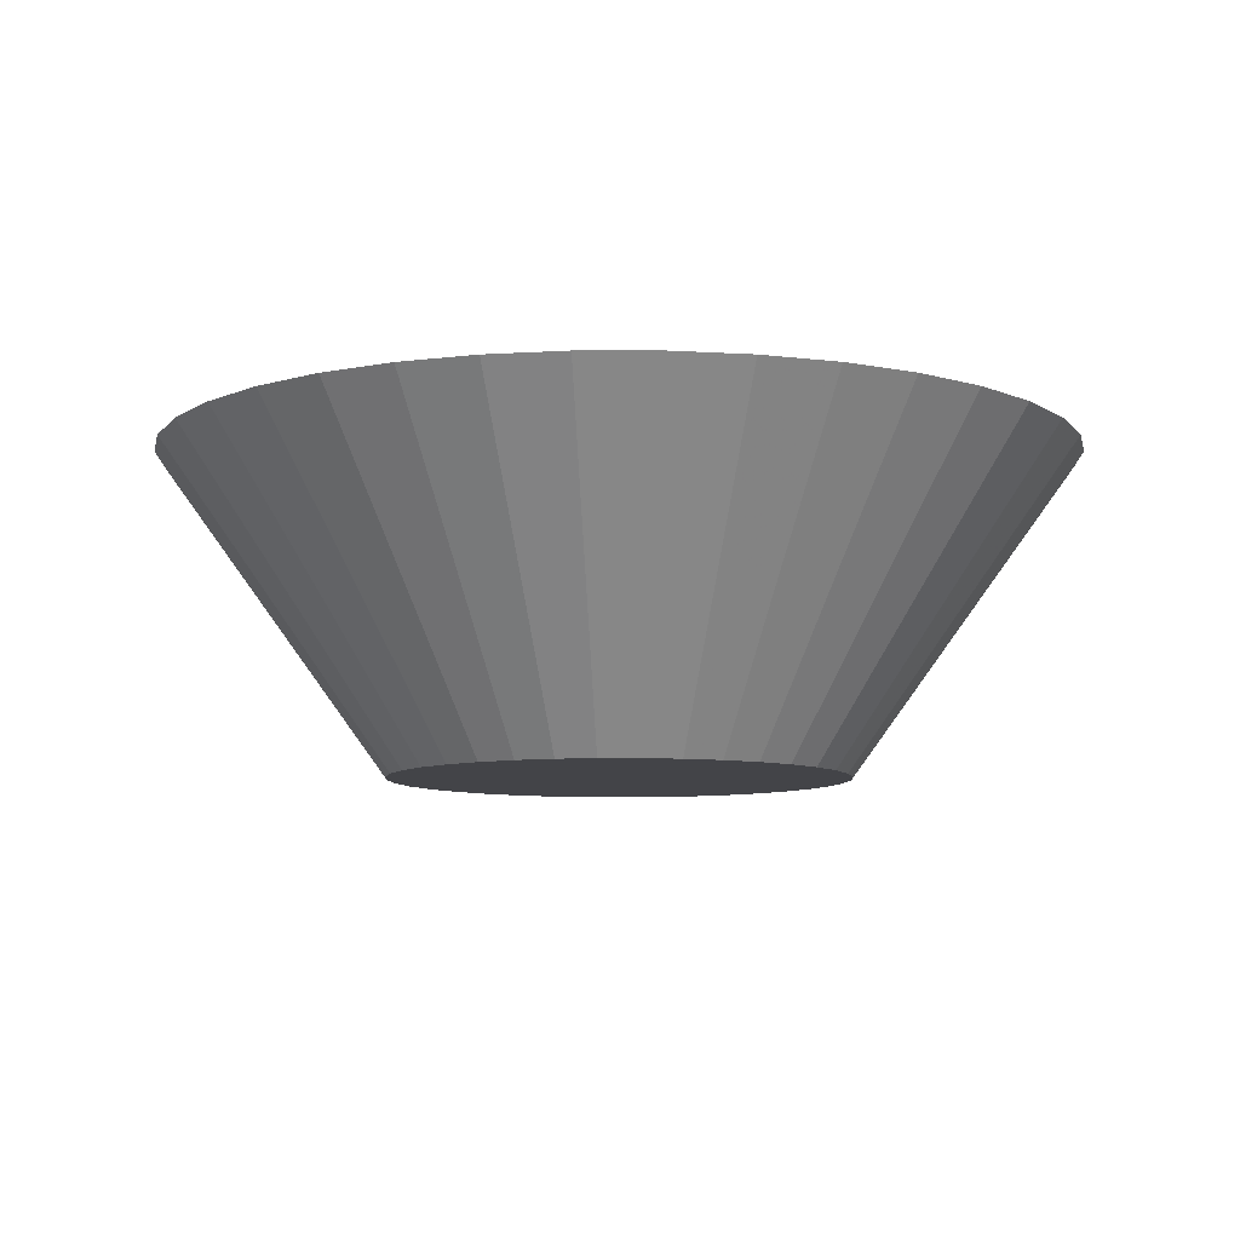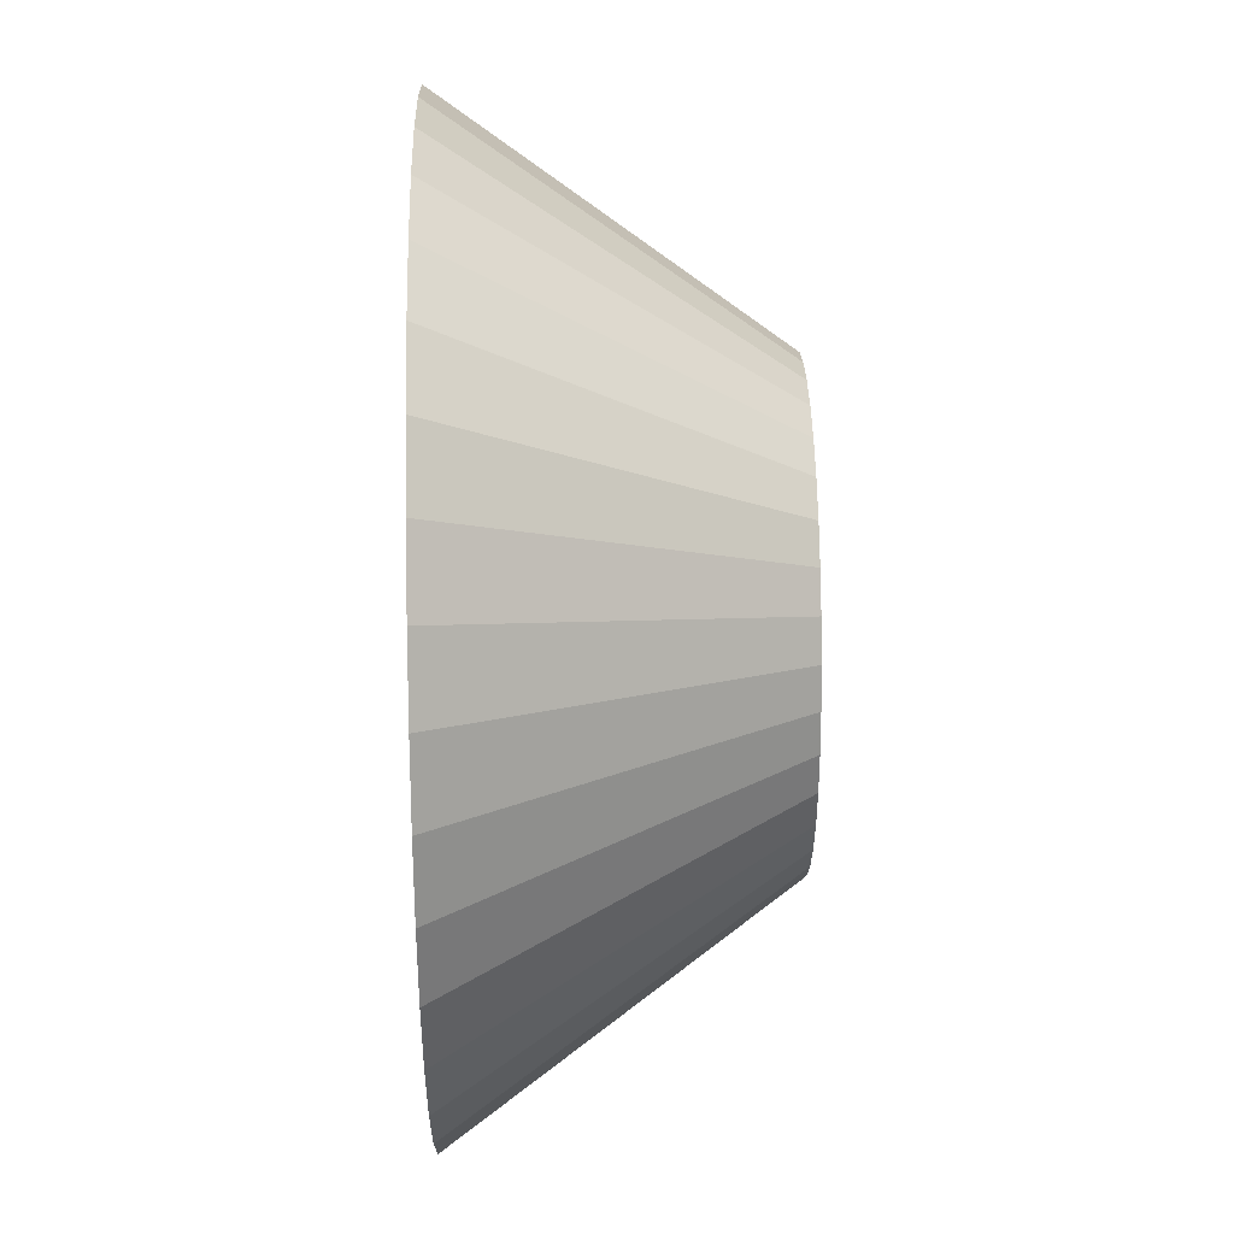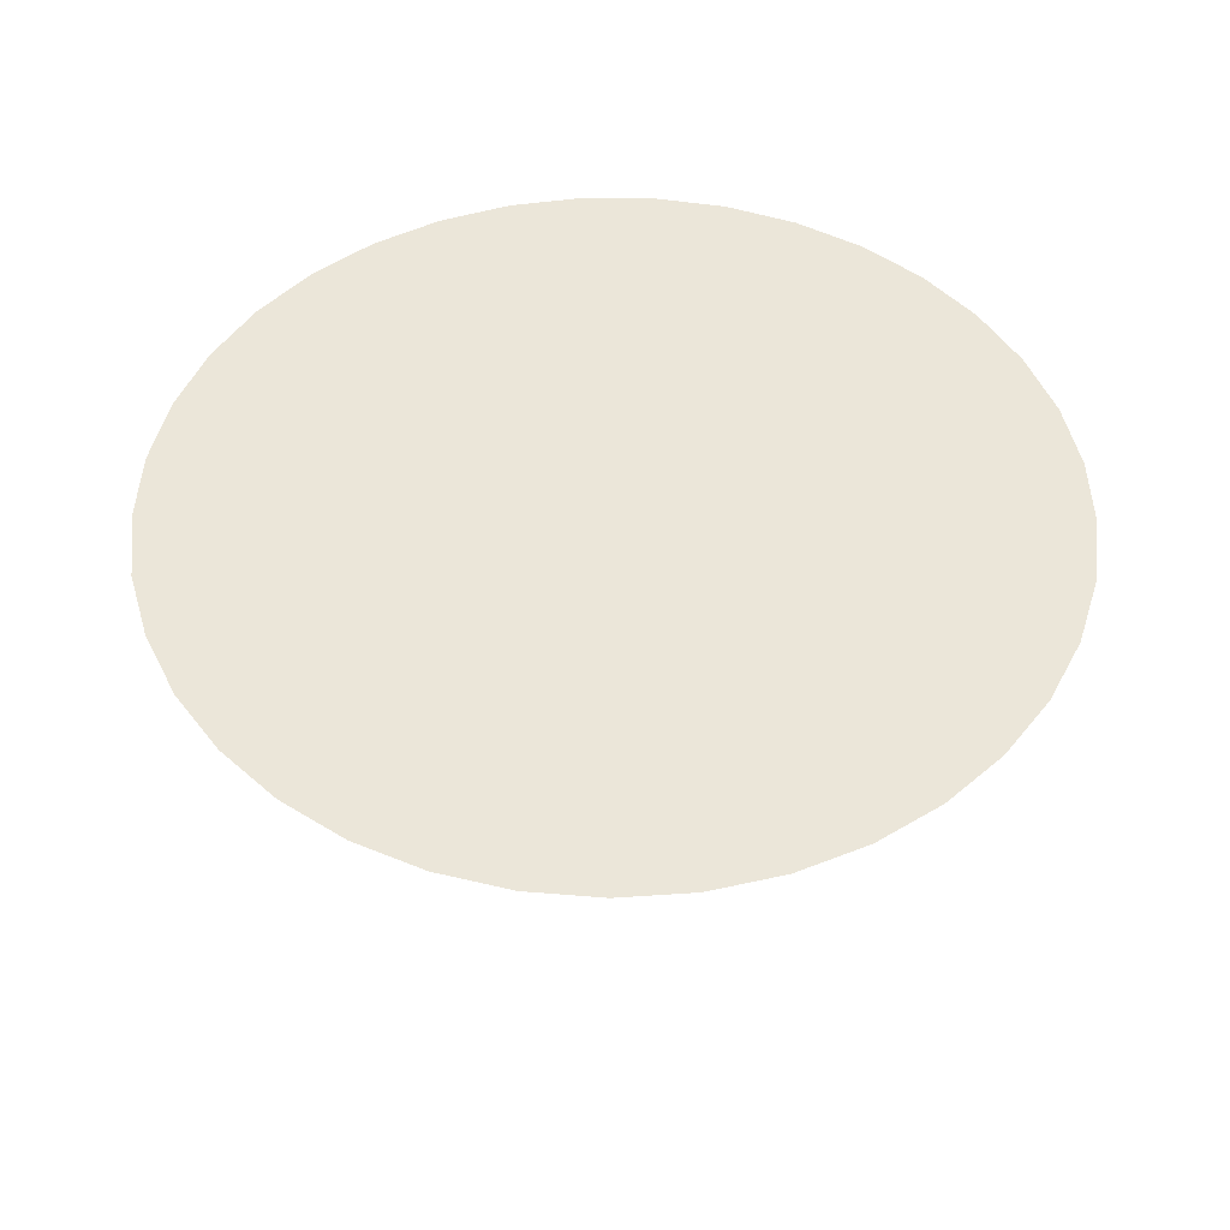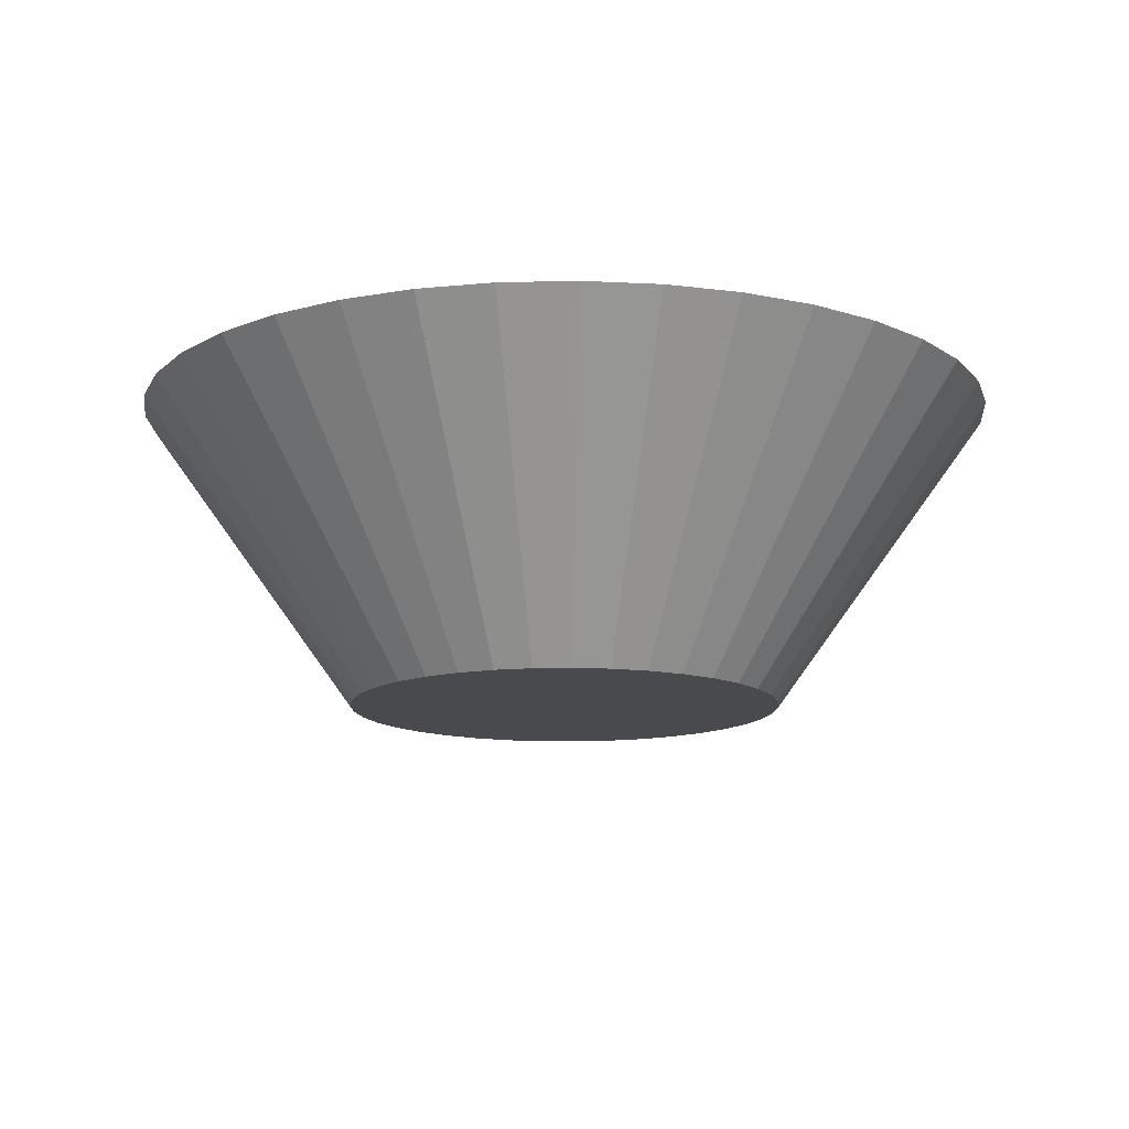
<metadata>
{"format":"obj","ext":"obj","renderer":"f3d","projection":"perspective","resolution":1024,"background":"white","views":[{"elev":-8.3,"azim":-12.1,"up":"+Z"},{"elev":39.5,"azim":88.7,"up":"+Y"},{"elev":48.3,"azim":32.1,"up":"+Z"},{"elev":-13.3,"azim":-86.9,"up":"+Z"}]}
</metadata>
<code>
v 2.666e-17 4.263e-18 0.3266
v 2.666e-17 4.263e-18 -0.3266
v 0.9452 4.263e-18 0.3266
v 0.9316 0.1597 0.3266
v 0.8912 0.3149 0.3266
v 0.8252 0.461 0.3266
v 0.7354 0.5938 0.3266
v 0.6245 0.7095 0.3266
v 0.4956 0.8048 0.3266
v 0.3524 0.877 0.3266
v 0.1991 0.924 0.3266
v 0.04011 0.9443 0.3266
v -0.1201 0.9375 0.3266
v -0.2768 0.9037 0.3266
v -0.4255 0.844 0.3266
v -0.562 0.7599 0.3266
v -0.6824 0.654 0.3266
v -0.7831 0.5293 0.3266
v -0.8613 0.3893 0.3266
v -0.9147 0.2382 0.3266
v -0.9418 0.08016 0.3266
v -0.9418 -0.08016 0.3266
v -0.9147 -0.2382 0.3266
v -0.8613 -0.3893 0.3266
v -0.7831 -0.5293 0.3266
v -0.6824 -0.654 0.3266
v -0.562 -0.7599 0.3266
v -0.4255 -0.844 0.3266
v -0.2768 -0.9037 0.3266
v -0.1201 -0.9375 0.3266
v 0.04011 -0.9443 0.3266
v 0.1991 -0.924 0.3266
v 0.3524 -0.877 0.3266
v 0.4956 -0.8048 0.3266
v 0.6245 -0.7095 0.3266
v 0.7354 -0.5938 0.3266
v 0.8252 -0.461 0.3266
v 0.8912 -0.3149 0.3266
v 0.9316 -0.1597 0.3266
v 0.8664 4.263e-18 0.2177
v 0.8539 0.1464 0.2177
v 0.8169 0.2886 0.2177
v 0.7564 0.4225 0.2177
v 0.6741 0.5443 0.2177
v 0.5724 0.6504 0.2177
v 0.4543 0.7378 0.2177
v 0.323 0.8039 0.2177
v 0.1825 0.847 0.2177
v 0.03677 0.8656 0.2177
v -0.11 0.8594 0.2177
v -0.2537 0.8284 0.2177
v -0.3901 0.7736 0.2177
v -0.5152 0.6966 0.2177
v -0.6255 0.5995 0.2177
v -0.7178 0.4852 0.2177
v -0.7895 0.3569 0.2177
v -0.8385 0.2183 0.2177
v -0.8633 0.07348 0.2177
v -0.8633 -0.07348 0.2177
v -0.8385 -0.2183 0.2177
v -0.7895 -0.3569 0.2177
v -0.7178 -0.4852 0.2177
v -0.6255 -0.5995 0.2177
v -0.5152 -0.6966 0.2177
v -0.3901 -0.7736 0.2177
v -0.2537 -0.8284 0.2177
v -0.11 -0.8594 0.2177
v 0.03677 -0.8656 0.2177
v 0.1825 -0.847 0.2177
v 0.323 -0.8039 0.2177
v 0.4543 -0.7378 0.2177
v 0.5724 -0.6504 0.2177
v 0.6741 -0.5443 0.2177
v 0.7564 -0.4225 0.2177
v 0.8169 -0.2886 0.2177
v 0.8539 -0.1464 0.2177
v 0.7876 4.263e-18 0.1089
v 0.7763 0.1331 0.1089
v 0.7427 0.2624 0.1089
v 0.6876 0.3841 0.1089
v 0.6128 0.4948 0.1089
v 0.5204 0.5913 0.1089
v 0.413 0.6707 0.1089
v 0.2937 0.7308 0.1089
v 0.1659 0.77 0.1089
v 0.03343 0.7869 0.1089
v -0.1 0.7813 0.1089
v -0.2306 0.7531 0.1089
v -0.3546 0.7033 0.1089
v -0.4684 0.6333 0.1089
v -0.5686 0.545 0.1089
v -0.6526 0.4411 0.1089
v -0.7177 0.3244 0.1089
v -0.7622 0.1985 0.1089
v -0.7848 0.0668 0.1089
v -0.7848 -0.0668 0.1089
v -0.7622 -0.1985 0.1089
v -0.7177 -0.3244 0.1089
v -0.6526 -0.4411 0.1089
v -0.5686 -0.545 0.1089
v -0.4684 -0.6333 0.1089
v -0.3546 -0.7033 0.1089
v -0.2306 -0.7531 0.1089
v -0.1 -0.7813 0.1089
v 0.03343 -0.7869 0.1089
v 0.1659 -0.77 0.1089
v 0.2937 -0.7308 0.1089
v 0.413 -0.6707 0.1089
v 0.5204 -0.5913 0.1089
v 0.6128 -0.4948 0.1089
v 0.6876 -0.3841 0.1089
v 0.7427 -0.2624 0.1089
v 0.7763 -0.1331 0.1089
v 0.7089 4.263e-18 -3.1e-19
v 0.6987 0.1198 -3.1e-19
v 0.6684 0.2362 -3.1e-19
v 0.6189 0.3457 -3.1e-19
v 0.5515 0.4453 -3.1e-19
v 0.4683 0.5321 -3.1e-19
v 0.3717 0.6036 -3.1e-19
v 0.2643 0.6578 -3.1e-19
v 0.1493 0.693 -3.1e-19
v 0.03009 0.7082 -3.1e-19
v -0.09004 0.7031 -3.1e-19
v -0.2076 0.6778 -3.1e-19
v -0.3191 0.633 -3.1e-19
v -0.4215 0.5699 -3.1e-19
v -0.5118 0.4905 -3.1e-19
v -0.5873 0.397 -3.1e-19
v -0.646 0.292 -3.1e-19
v -0.686 0.1786 -3.1e-19
v -0.7063 0.06012 -3.1e-19
v -0.7063 -0.06012 -3.1e-19
v -0.686 -0.1786 -3.1e-19
v -0.646 -0.292 -3.1e-19
v -0.5873 -0.397 -3.1e-19
v -0.5118 -0.4905 -3.1e-19
v -0.4215 -0.5699 -3.1e-19
v -0.3191 -0.633 -3.1e-19
v -0.2076 -0.6778 -3.1e-19
v -0.09004 -0.7031 -3.1e-19
v 0.03009 -0.7082 -3.1e-19
v 0.1493 -0.693 -3.1e-19
v 0.2643 -0.6578 -3.1e-19
v 0.3717 -0.6036 -3.1e-19
v 0.4683 -0.5321 -3.1e-19
v 0.5515 -0.4453 -3.1e-19
v 0.6189 -0.3457 -3.1e-19
v 0.6684 -0.2362 -3.1e-19
v 0.6987 -0.1198 -3.1e-19
v 0.6301 4.263e-18 -0.1089
v 0.6211 0.1065 -0.1089
v 0.5941 0.2099 -0.1089
v 0.5501 0.3073 -0.1089
v 0.4903 0.3959 -0.1089
v 0.4163 0.473 -0.1089
v 0.3304 0.5366 -0.1089
v 0.2349 0.5847 -0.1089
v 0.1328 0.616 -0.1089
v 0.02674 0.6295 -0.1089
v -0.08004 0.625 -0.1089
v -0.1845 0.6025 -0.1089
v -0.2837 0.5626 -0.1089
v -0.3747 0.5066 -0.1089
v -0.4549 0.436 -0.1089
v -0.5221 0.3528 -0.1089
v -0.5742 0.2595 -0.1089
v -0.6098 0.1588 -0.1089
v -0.6278 0.05344 -0.1089
v -0.6278 -0.05344 -0.1089
v -0.6098 -0.1588 -0.1089
v -0.5742 -0.2595 -0.1089
v -0.5221 -0.3528 -0.1089
v -0.4549 -0.436 -0.1089
v -0.3747 -0.5066 -0.1089
v -0.2837 -0.5626 -0.1089
v -0.1845 -0.6025 -0.1089
v -0.08004 -0.625 -0.1089
v 0.02674 -0.6295 -0.1089
v 0.1328 -0.616 -0.1089
v 0.2349 -0.5847 -0.1089
v 0.3304 -0.5366 -0.1089
v 0.4163 -0.473 -0.1089
v 0.4903 -0.3959 -0.1089
v 0.5501 -0.3073 -0.1089
v 0.5941 -0.2099 -0.1089
v 0.6211 -0.1065 -0.1089
v 0.5514 4.263e-18 -0.2177
v 0.5434 0.09318 -0.2177
v 0.5199 0.1837 -0.2177
v 0.4813 0.2689 -0.2177
v 0.429 0.3464 -0.2177
v 0.3643 0.4139 -0.2177
v 0.2891 0.4695 -0.2177
v 0.2056 0.5116 -0.2177
v 0.1162 0.539 -0.2177
v 0.0234 0.5509 -0.2177
v -0.07003 0.5469 -0.2177
v -0.1614 0.5272 -0.2177
v -0.2482 0.4923 -0.2177
v -0.3279 0.4433 -0.2177
v -0.3981 0.3815 -0.2177
v -0.4568 0.3087 -0.2177
v -0.5024 0.2271 -0.2177
v -0.5336 0.1389 -0.2177
v -0.5494 0.04676 -0.2177
v -0.5494 -0.04676 -0.2177
v -0.5336 -0.1389 -0.2177
v -0.5024 -0.2271 -0.2177
v -0.4568 -0.3087 -0.2177
v -0.3981 -0.3815 -0.2177
v -0.3279 -0.4433 -0.2177
v -0.2482 -0.4923 -0.2177
v -0.1614 -0.5272 -0.2177
v -0.07003 -0.5469 -0.2177
v 0.0234 -0.5509 -0.2177
v 0.1162 -0.539 -0.2177
v 0.2056 -0.5116 -0.2177
v 0.2891 -0.4695 -0.2177
v 0.3643 -0.4139 -0.2177
v 0.429 -0.3464 -0.2177
v 0.4813 -0.2689 -0.2177
v 0.5199 -0.1837 -0.2177
v 0.5434 -0.09318 -0.2177
v 0.4726 4.263e-18 -0.3266
v 0.4658 0.07987 -0.3266
v 0.4456 0.1574 -0.3266
v 0.4126 0.2305 -0.3266
v 0.3677 0.2969 -0.3266
v 0.3122 0.3548 -0.3266
v 0.2478 0.4024 -0.3266
v 0.1762 0.4385 -0.3266
v 0.09956 0.462 -0.3266
v 0.02006 0.4722 -0.3266
v -0.06003 0.4688 -0.3266
v -0.1384 0.4519 -0.3266
v -0.2128 0.422 -0.3266
v -0.281 0.38 -0.3266
v -0.3412 0.327 -0.3266
v -0.3915 0.2646 -0.3266
v -0.4306 0.1947 -0.3266
v -0.4573 0.1191 -0.3266
v -0.4709 0.04008 -0.3266
v -0.4709 -0.04008 -0.3266
v -0.4573 -0.1191 -0.3266
v -0.4306 -0.1947 -0.3266
v -0.3915 -0.2646 -0.3266
v -0.3412 -0.327 -0.3266
v -0.281 -0.38 -0.3266
v -0.2128 -0.422 -0.3266
v -0.1384 -0.4519 -0.3266
v -0.06003 -0.4688 -0.3266
v 0.02006 -0.4722 -0.3266
v 0.09956 -0.462 -0.3266
v 0.1762 -0.4385 -0.3266
v 0.2478 -0.4024 -0.3266
v 0.3122 -0.3548 -0.3266
v 0.3677 -0.2969 -0.3266
v 0.4126 -0.2305 -0.3266
v 0.4456 -0.1574 -0.3266
v 0.4658 -0.07987 -0.3266
f 1 3 4
f 2 226 225
f 1 4 5
f 2 227 226
f 1 5 6
f 2 228 227
f 1 6 7
f 2 229 228
f 1 7 8
f 2 230 229
f 1 8 9
f 2 231 230
f 1 9 10
f 2 232 231
f 1 10 11
f 2 233 232
f 1 11 12
f 2 234 233
f 1 12 13
f 2 235 234
f 1 13 14
f 2 236 235
f 1 14 15
f 2 237 236
f 1 15 16
f 2 238 237
f 1 16 17
f 2 239 238
f 1 17 18
f 2 240 239
f 1 18 19
f 2 241 240
f 1 19 20
f 2 242 241
f 1 20 21
f 2 243 242
f 1 21 22
f 2 244 243
f 1 22 23
f 2 245 244
f 1 23 24
f 2 246 245
f 1 24 25
f 2 247 246
f 1 25 26
f 2 248 247
f 1 26 27
f 2 249 248
f 1 27 28
f 2 250 249
f 1 28 29
f 2 251 250
f 1 29 30
f 2 252 251
f 1 30 31
f 2 253 252
f 1 31 32
f 2 254 253
f 1 32 33
f 2 255 254
f 1 33 34
f 2 256 255
f 1 34 35
f 2 257 256
f 1 35 36
f 2 258 257
f 1 36 37
f 2 259 258
f 1 37 38
f 2 260 259
f 1 38 39
f 2 261 260
f 1 39 3
f 2 225 261
f 40 4 3
f 40 41 4
f 41 5 4
f 41 42 5
f 42 6 5
f 42 43 6
f 43 7 6
f 43 44 7
f 44 8 7
f 44 45 8
f 45 9 8
f 45 46 9
f 46 10 9
f 46 47 10
f 47 11 10
f 47 48 11
f 48 12 11
f 48 49 12
f 49 13 12
f 49 50 13
f 50 14 13
f 50 51 14
f 51 15 14
f 51 52 15
f 52 16 15
f 52 53 16
f 53 17 16
f 53 54 17
f 54 18 17
f 54 55 18
f 55 19 18
f 55 56 19
f 56 20 19
f 56 57 20
f 57 21 20
f 57 58 21
f 58 22 21
f 58 59 22
f 59 23 22
f 59 60 23
f 60 24 23
f 60 61 24
f 61 25 24
f 61 62 25
f 62 26 25
f 62 63 26
f 63 27 26
f 63 64 27
f 64 28 27
f 64 65 28
f 65 29 28
f 65 66 29
f 66 30 29
f 66 67 30
f 67 31 30
f 67 68 31
f 68 32 31
f 68 69 32
f 69 33 32
f 69 70 33
f 70 34 33
f 70 71 34
f 71 35 34
f 71 72 35
f 72 36 35
f 72 73 36
f 73 37 36
f 73 74 37
f 74 38 37
f 74 75 38
f 75 39 38
f 75 76 39
f 76 3 39
f 76 40 3
f 77 41 40
f 77 78 41
f 78 42 41
f 78 79 42
f 79 43 42
f 79 80 43
f 80 44 43
f 80 81 44
f 81 45 44
f 81 82 45
f 82 46 45
f 82 83 46
f 83 47 46
f 83 84 47
f 84 48 47
f 84 85 48
f 85 49 48
f 85 86 49
f 86 50 49
f 86 87 50
f 87 51 50
f 87 88 51
f 88 52 51
f 88 89 52
f 89 53 52
f 89 90 53
f 90 54 53
f 90 91 54
f 91 55 54
f 91 92 55
f 92 56 55
f 92 93 56
f 93 57 56
f 93 94 57
f 94 58 57
f 94 95 58
f 95 59 58
f 95 96 59
f 96 60 59
f 96 97 60
f 97 61 60
f 97 98 61
f 98 62 61
f 98 99 62
f 99 63 62
f 99 100 63
f 100 64 63
f 100 101 64
f 101 65 64
f 101 102 65
f 102 66 65
f 102 103 66
f 103 67 66
f 103 104 67
f 104 68 67
f 104 105 68
f 105 69 68
f 105 106 69
f 106 70 69
f 106 107 70
f 107 71 70
f 107 108 71
f 108 72 71
f 108 109 72
f 109 73 72
f 109 110 73
f 110 74 73
f 110 111 74
f 111 75 74
f 111 112 75
f 112 76 75
f 112 113 76
f 113 40 76
f 113 77 40
f 114 78 77
f 114 115 78
f 115 79 78
f 115 116 79
f 116 80 79
f 116 117 80
f 117 81 80
f 117 118 81
f 118 82 81
f 118 119 82
f 119 83 82
f 119 120 83
f 120 84 83
f 120 121 84
f 121 85 84
f 121 122 85
f 122 86 85
f 122 123 86
f 123 87 86
f 123 124 87
f 124 88 87
f 124 125 88
f 125 89 88
f 125 126 89
f 126 90 89
f 126 127 90
f 127 91 90
f 127 128 91
f 128 92 91
f 128 129 92
f 129 93 92
f 129 130 93
f 130 94 93
f 130 131 94
f 131 95 94
f 131 132 95
f 132 96 95
f 132 133 96
f 133 97 96
f 133 134 97
f 134 98 97
f 134 135 98
f 135 99 98
f 135 136 99
f 136 100 99
f 136 137 100
f 137 101 100
f 137 138 101
f 138 102 101
f 138 139 102
f 139 103 102
f 139 140 103
f 140 104 103
f 140 141 104
f 141 105 104
f 141 142 105
f 142 106 105
f 142 143 106
f 143 107 106
f 143 144 107
f 144 108 107
f 144 145 108
f 145 109 108
f 145 146 109
f 146 110 109
f 146 147 110
f 147 111 110
f 147 148 111
f 148 112 111
f 148 149 112
f 149 113 112
f 149 150 113
f 150 77 113
f 150 114 77
f 151 115 114
f 151 152 115
f 152 116 115
f 152 153 116
f 153 117 116
f 153 154 117
f 154 118 117
f 154 155 118
f 155 119 118
f 155 156 119
f 156 120 119
f 156 157 120
f 157 121 120
f 157 158 121
f 158 122 121
f 158 159 122
f 159 123 122
f 159 160 123
f 160 124 123
f 160 161 124
f 161 125 124
f 161 162 125
f 162 126 125
f 162 163 126
f 163 127 126
f 163 164 127
f 164 128 127
f 164 165 128
f 165 129 128
f 165 166 129
f 166 130 129
f 166 167 130
f 167 131 130
f 167 168 131
f 168 132 131
f 168 169 132
f 169 133 132
f 169 170 133
f 170 134 133
f 170 171 134
f 171 135 134
f 171 172 135
f 172 136 135
f 172 173 136
f 173 137 136
f 173 174 137
f 174 138 137
f 174 175 138
f 175 139 138
f 175 176 139
f 176 140 139
f 176 177 140
f 177 141 140
f 177 178 141
f 178 142 141
f 178 179 142
f 179 143 142
f 179 180 143
f 180 144 143
f 180 181 144
f 181 145 144
f 181 182 145
f 182 146 145
f 182 183 146
f 183 147 146
f 183 184 147
f 184 148 147
f 184 185 148
f 185 149 148
f 185 186 149
f 186 150 149
f 186 187 150
f 187 114 150
f 187 151 114
f 188 152 151
f 188 189 152
f 189 153 152
f 189 190 153
f 190 154 153
f 190 191 154
f 191 155 154
f 191 192 155
f 192 156 155
f 192 193 156
f 193 157 156
f 193 194 157
f 194 158 157
f 194 195 158
f 195 159 158
f 195 196 159
f 196 160 159
f 196 197 160
f 197 161 160
f 197 198 161
f 198 162 161
f 198 199 162
f 199 163 162
f 199 200 163
f 200 164 163
f 200 201 164
f 201 165 164
f 201 202 165
f 202 166 165
f 202 203 166
f 203 167 166
f 203 204 167
f 204 168 167
f 204 205 168
f 205 169 168
f 205 206 169
f 206 170 169
f 206 207 170
f 207 171 170
f 207 208 171
f 208 172 171
f 208 209 172
f 209 173 172
f 209 210 173
f 210 174 173
f 210 211 174
f 211 175 174
f 211 212 175
f 212 176 175
f 212 213 176
f 213 177 176
f 213 214 177
f 214 178 177
f 214 215 178
f 215 179 178
f 215 216 179
f 216 180 179
f 216 217 180
f 217 181 180
f 217 218 181
f 218 182 181
f 218 219 182
f 219 183 182
f 219 220 183
f 220 184 183
f 220 221 184
f 221 185 184
f 221 222 185
f 222 186 185
f 222 223 186
f 223 187 186
f 223 224 187
f 224 151 187
f 224 188 151
f 225 189 188
f 225 226 189
f 226 190 189
f 226 227 190
f 227 191 190
f 227 228 191
f 228 192 191
f 228 229 192
f 229 193 192
f 229 230 193
f 230 194 193
f 230 231 194
f 231 195 194
f 231 232 195
f 232 196 195
f 232 233 196
f 233 197 196
f 233 234 197
f 234 198 197
f 234 235 198
f 235 199 198
f 235 236 199
f 236 200 199
f 236 237 200
f 237 201 200
f 237 238 201
f 238 202 201
f 238 239 202
f 239 203 202
f 239 240 203
f 240 204 203
f 240 241 204
f 241 205 204
f 241 242 205
f 242 206 205
f 242 243 206
f 243 207 206
f 243 244 207
f 244 208 207
f 244 245 208
f 245 209 208
f 245 246 209
f 246 210 209
f 246 247 210
f 247 211 210
f 247 248 211
f 248 212 211
f 248 249 212
f 249 213 212
f 249 250 213
f 250 214 213
f 250 251 214
f 251 215 214
f 251 252 215
f 252 216 215
f 252 253 216
f 253 217 216
f 253 254 217
f 254 218 217
f 254 255 218
f 255 219 218
f 255 256 219
f 256 220 219
f 256 257 220
f 257 221 220
f 257 258 221
f 258 222 221
f 258 259 222
f 259 223 222
f 259 260 223
f 260 224 223
f 260 261 224
f 261 188 224
f 261 225 188

</code>
